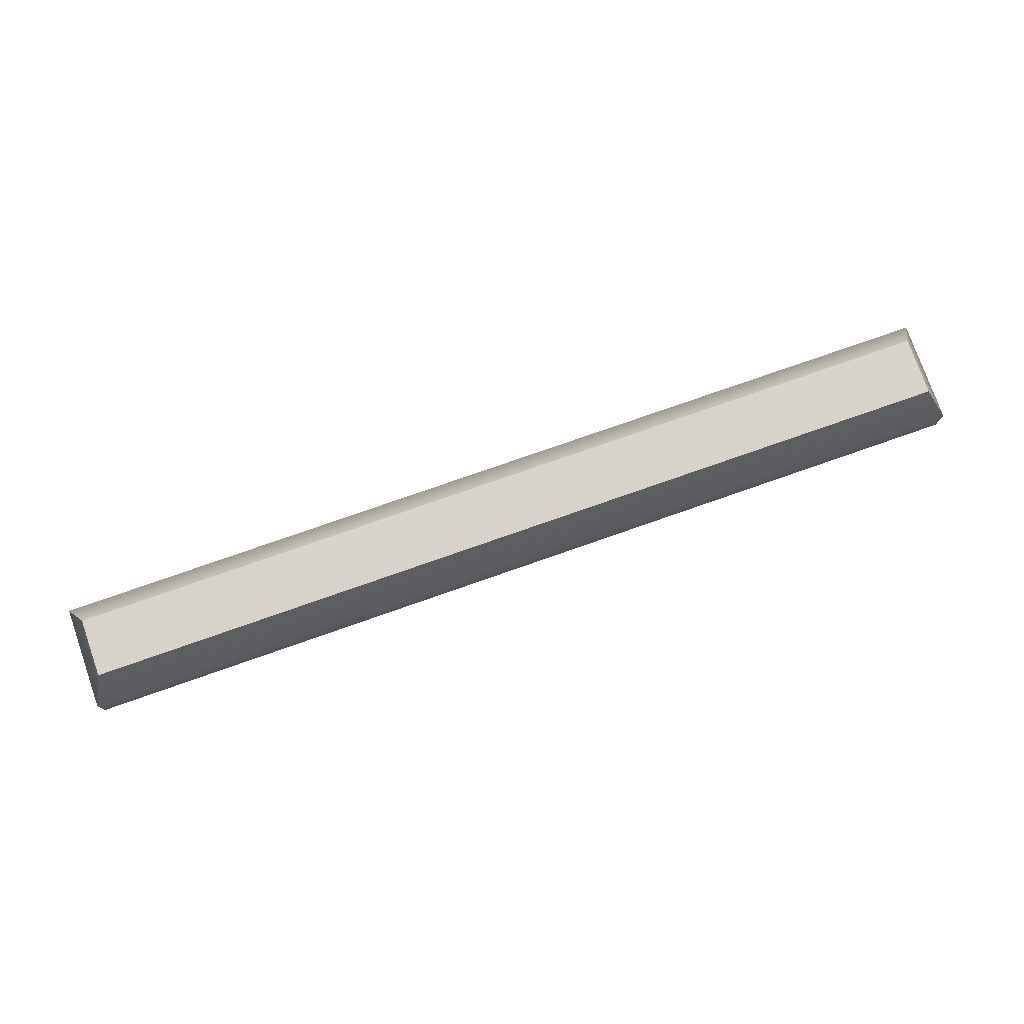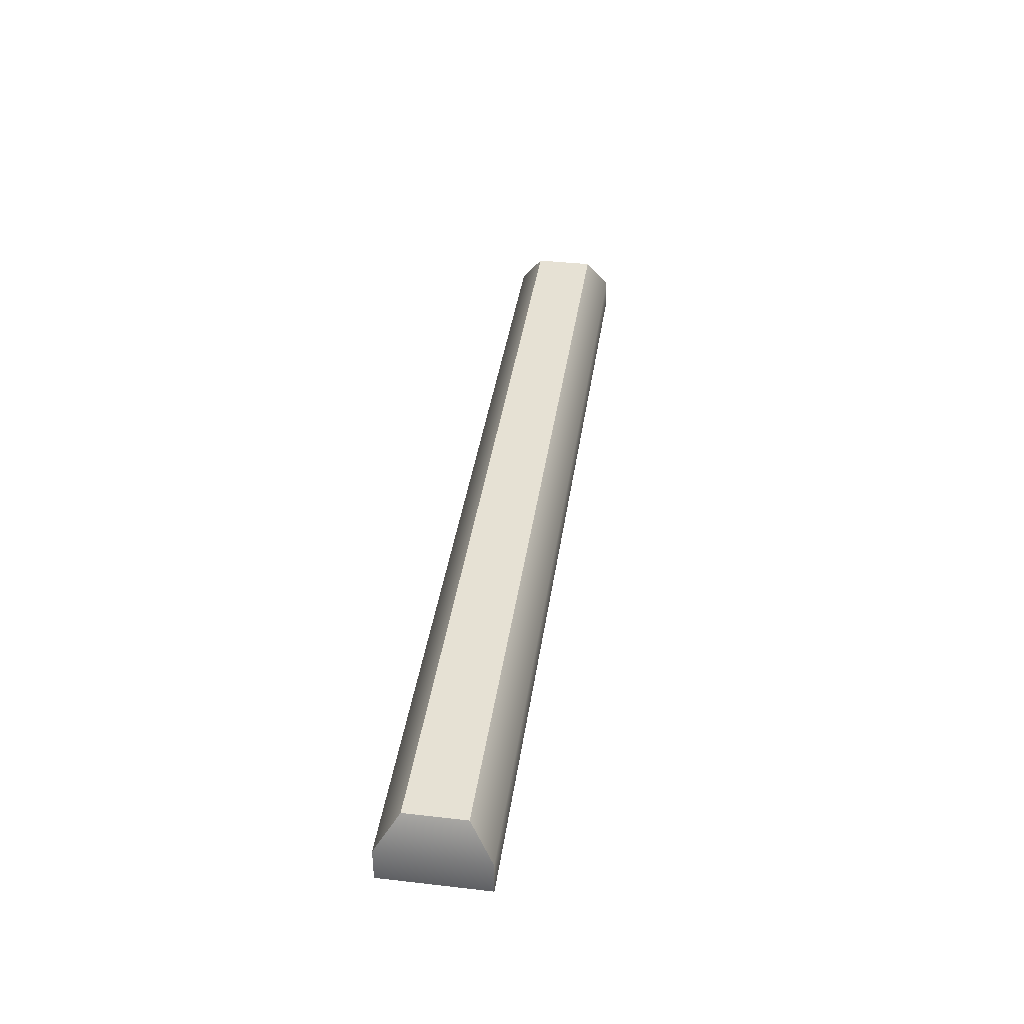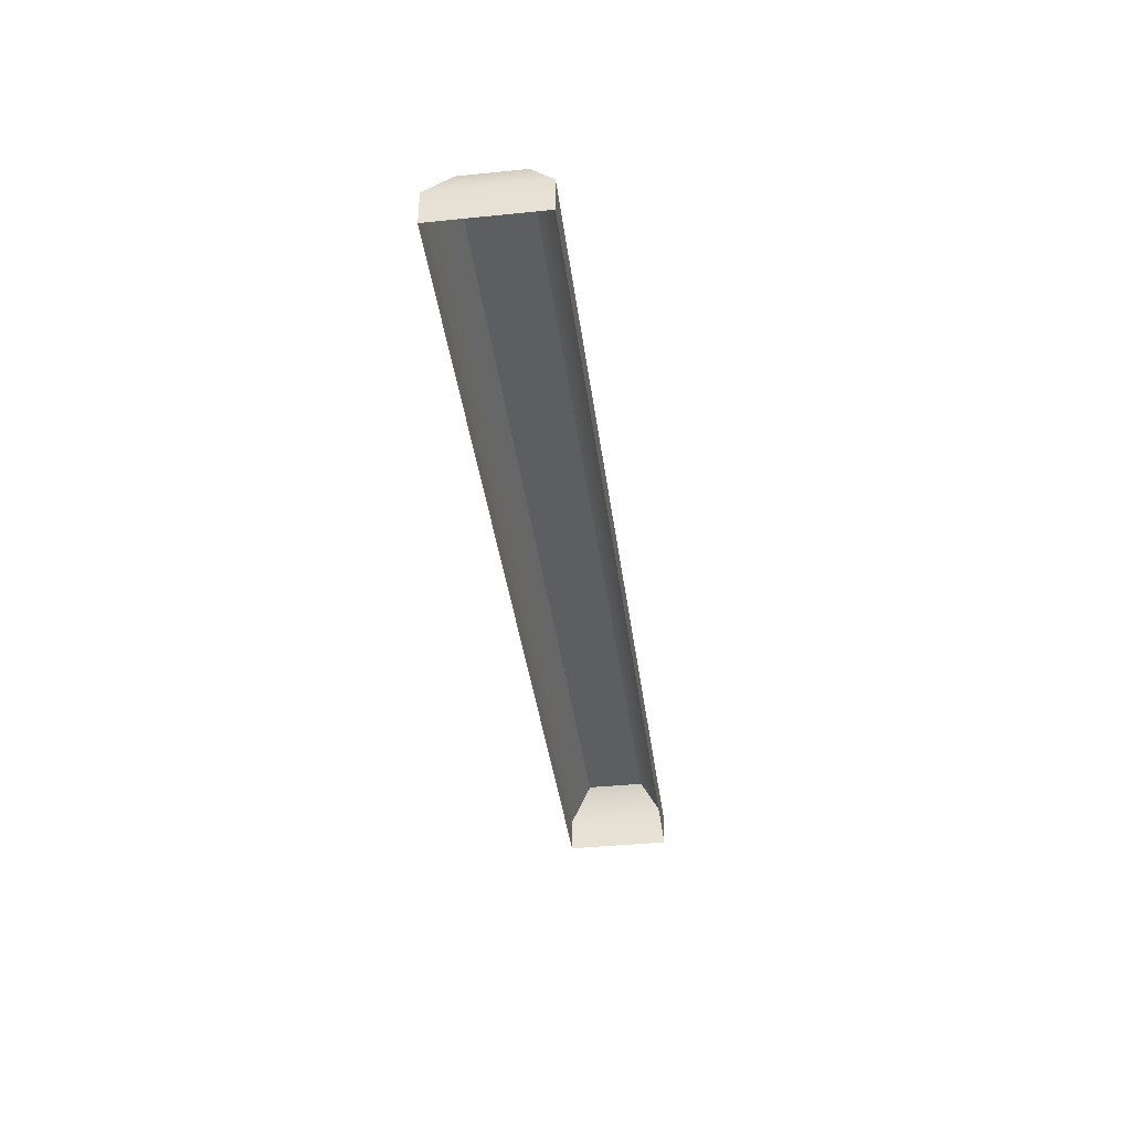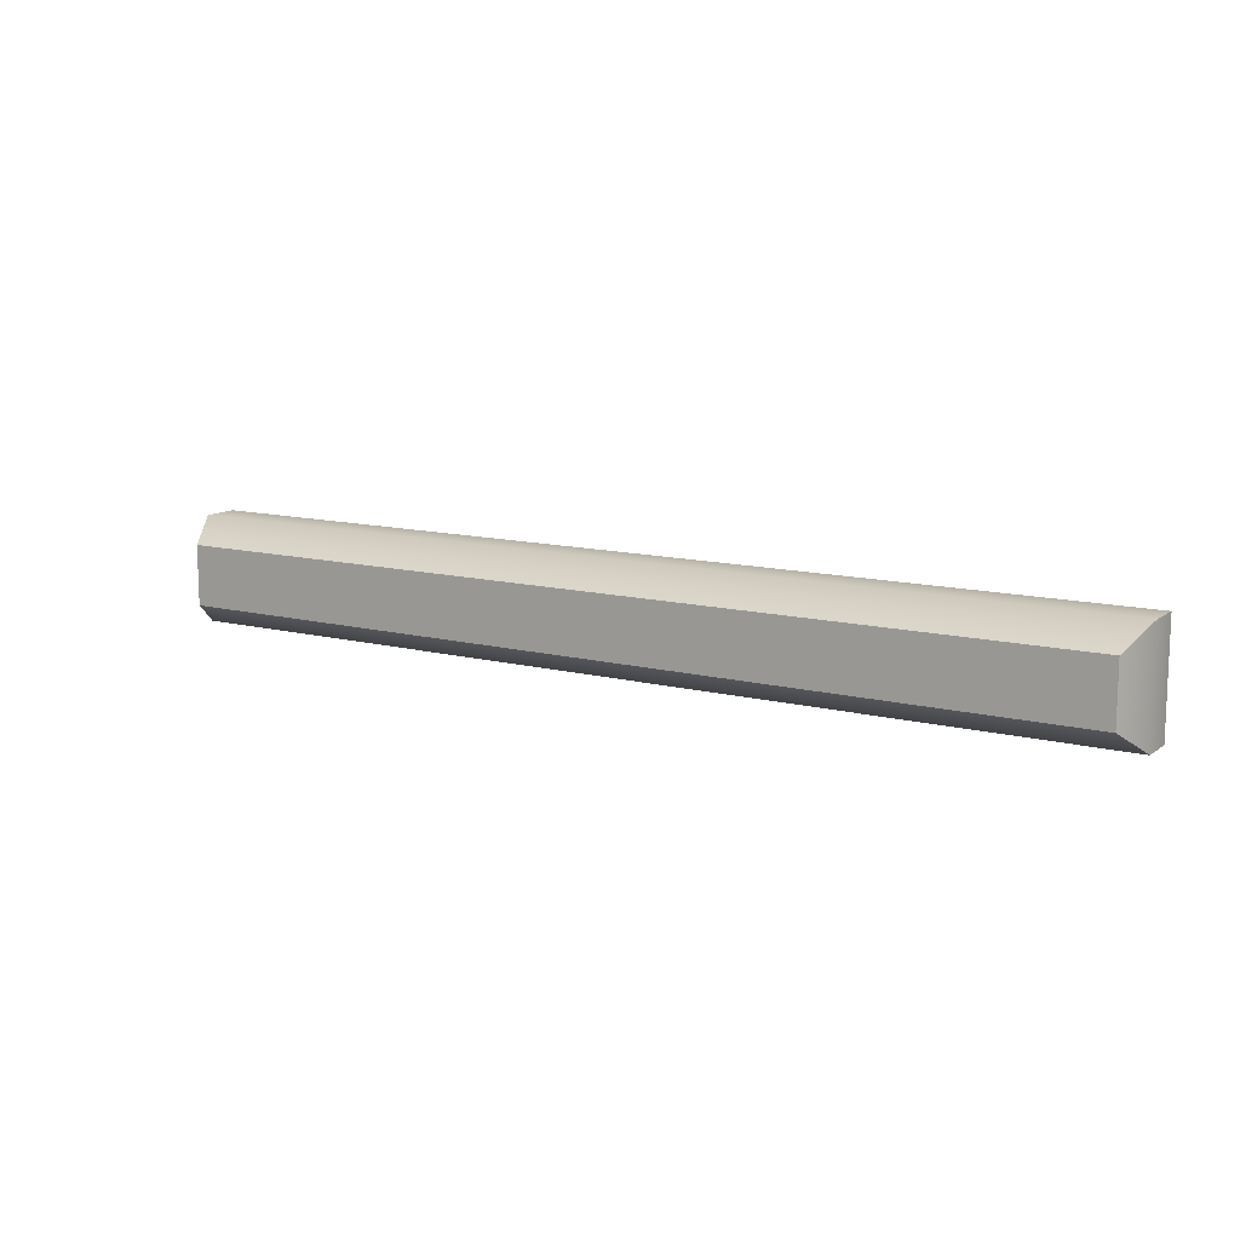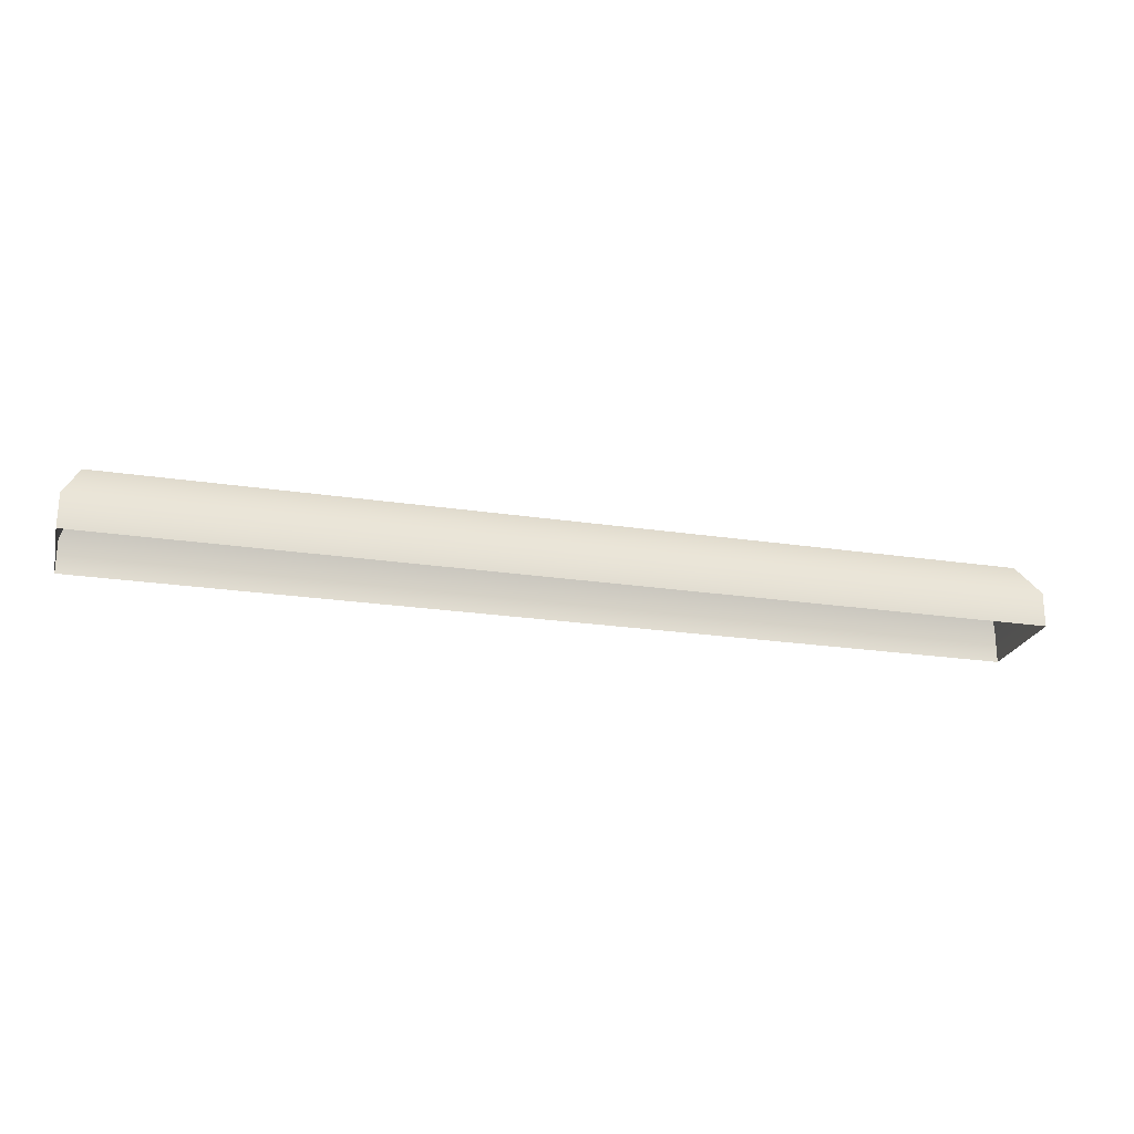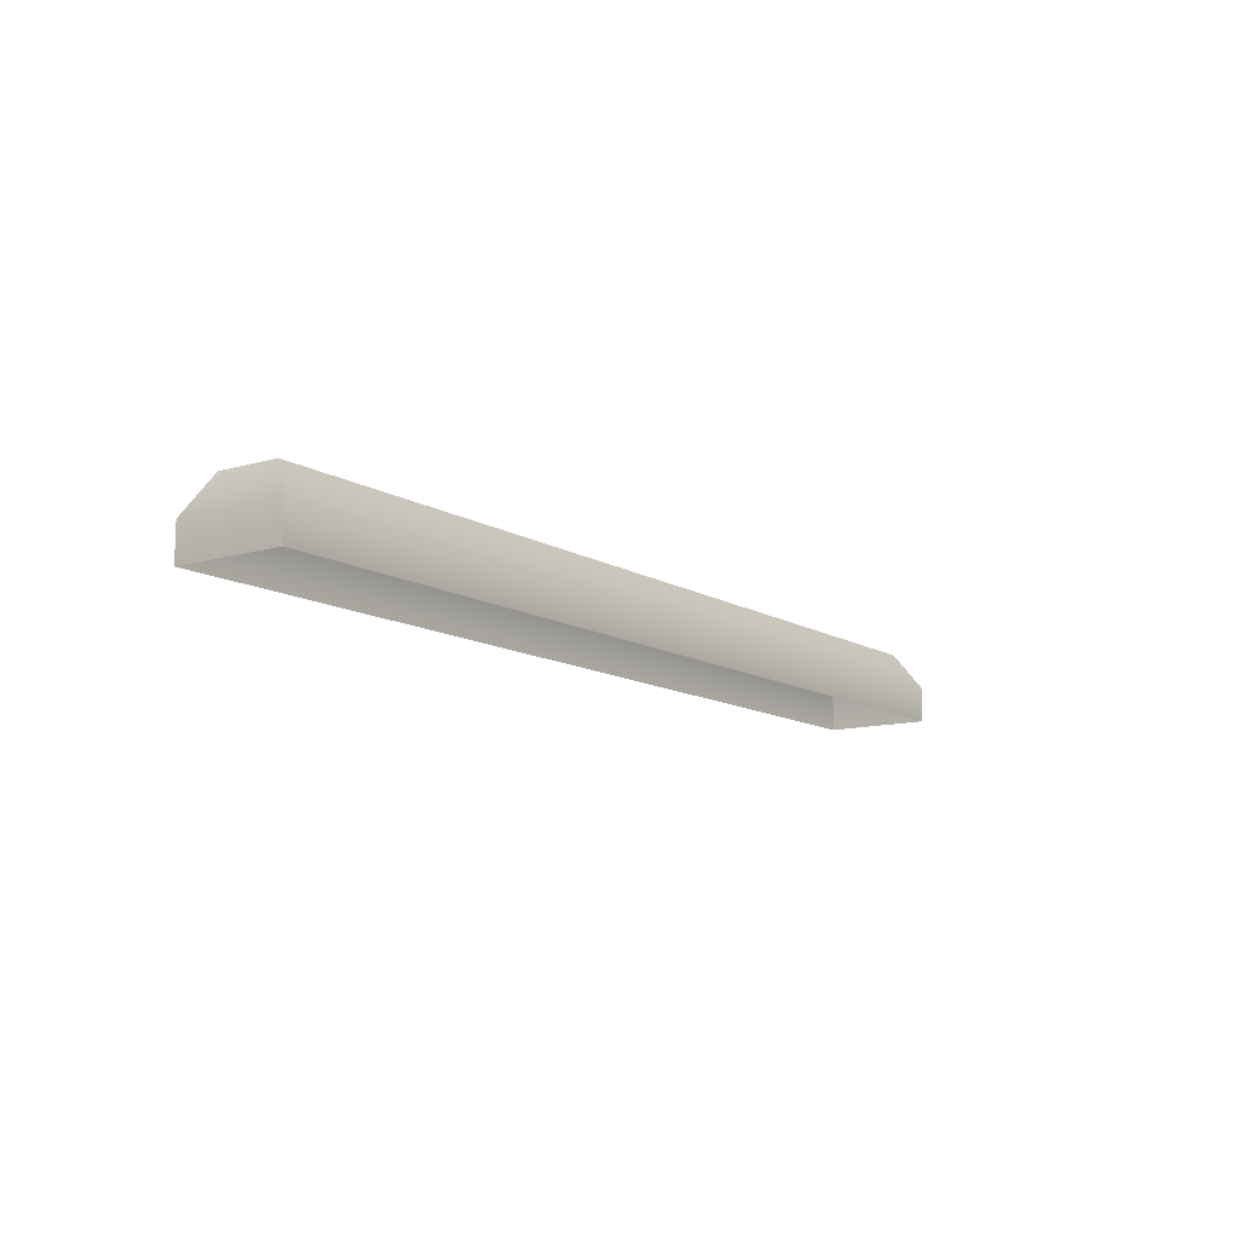
<metadata>
{"format":"obj","ext":"obj","renderer":"f3d","projection":"perspective","resolution":1024,"background":"white","views":[{"elev":76.8,"azim":-19.3,"up":"+Y"},{"elev":39.1,"azim":98.2,"up":"+Y"},{"elev":-38.5,"azim":-82.7,"up":"+Y"},{"elev":11.9,"azim":-148.4,"up":"+Z"},{"elev":-22.9,"azim":-14.5,"up":"+Y"},{"elev":-11.6,"azim":-54.9,"up":"+Y"}]}
</metadata>
<code>
g default
v -1.388 -0 2.436
v 1.101 -0 2.436
v -1.345 0.1837 2.376
v 1.058 0.1837 2.376
v -1.345 0.1837 2.219
v 1.058 0.1837 2.219
v -1.388 -0 2.158
v 1.101 -0 2.158
v -1.388 0.09185 2.436
v -1.388 0.09185 2.158
v 1.101 0.09185 2.158
v 1.101 0.09185 2.436
g M_ParkBlock_Unwrapped
f 1 2 12 9
f 3 4 6 5
f 10 11 8 7
f 2 8 11 12
f 7 1 9 10
f 10 9 3 5
f 5 6 11 10
f 12 11 6 4
f 9 12 4 3

</code>
